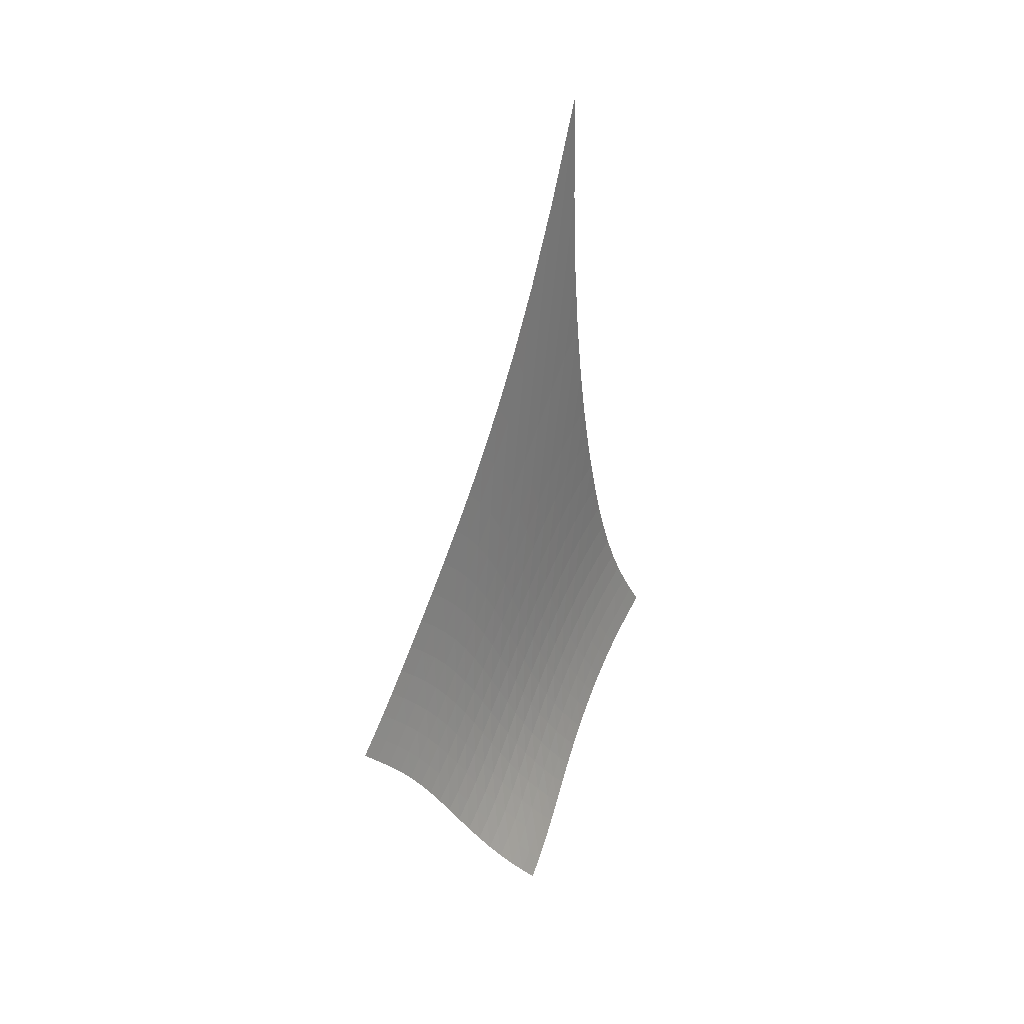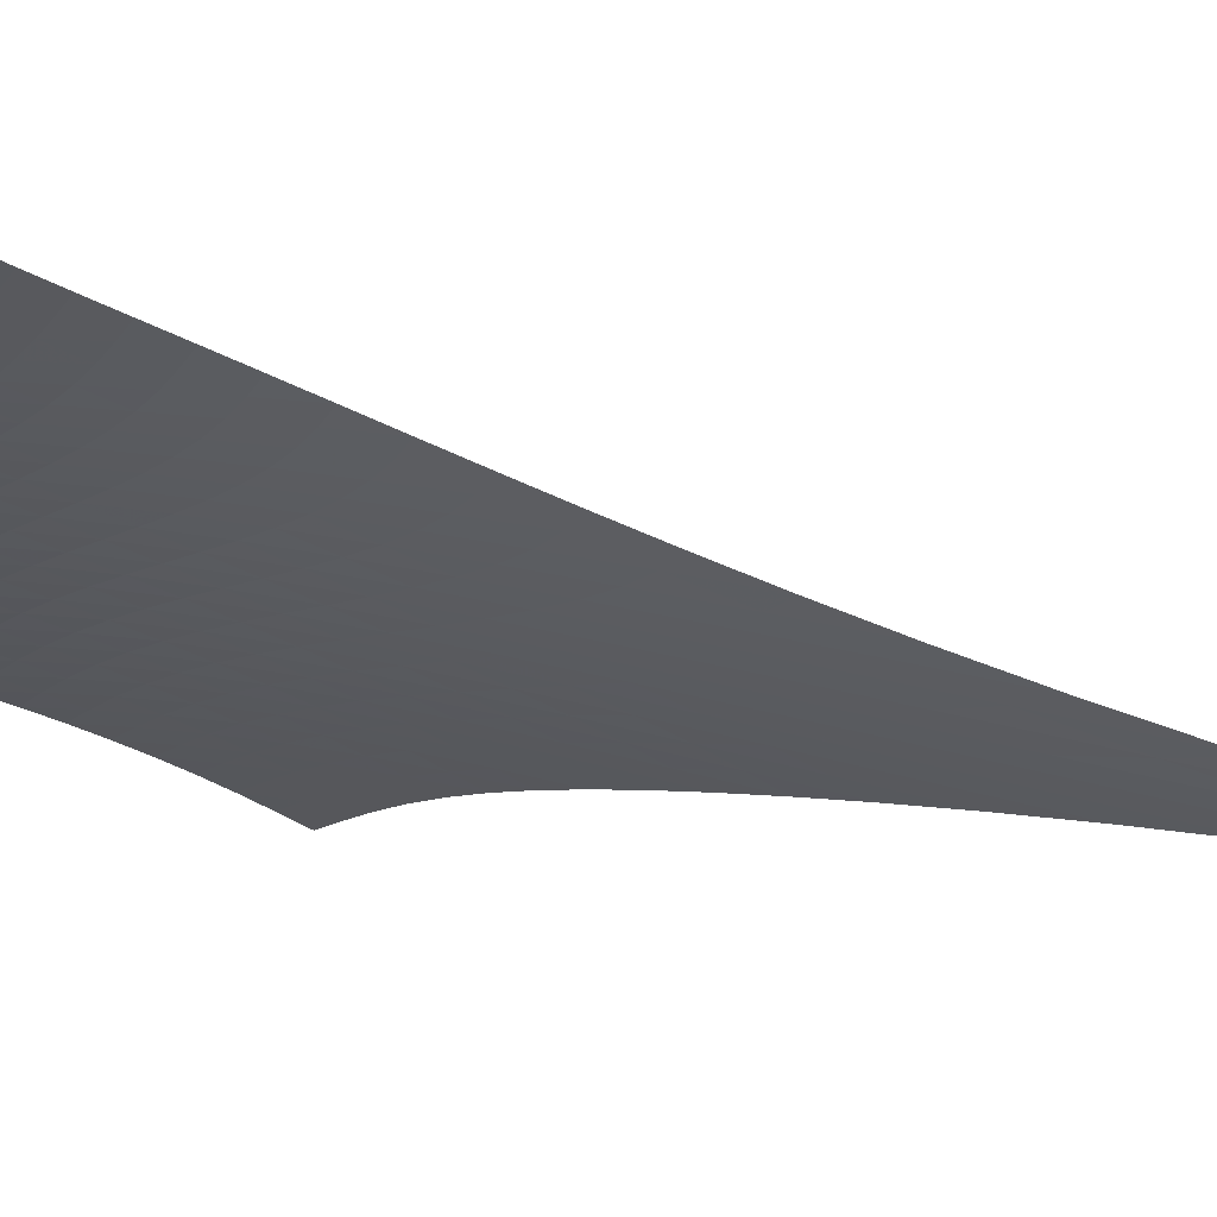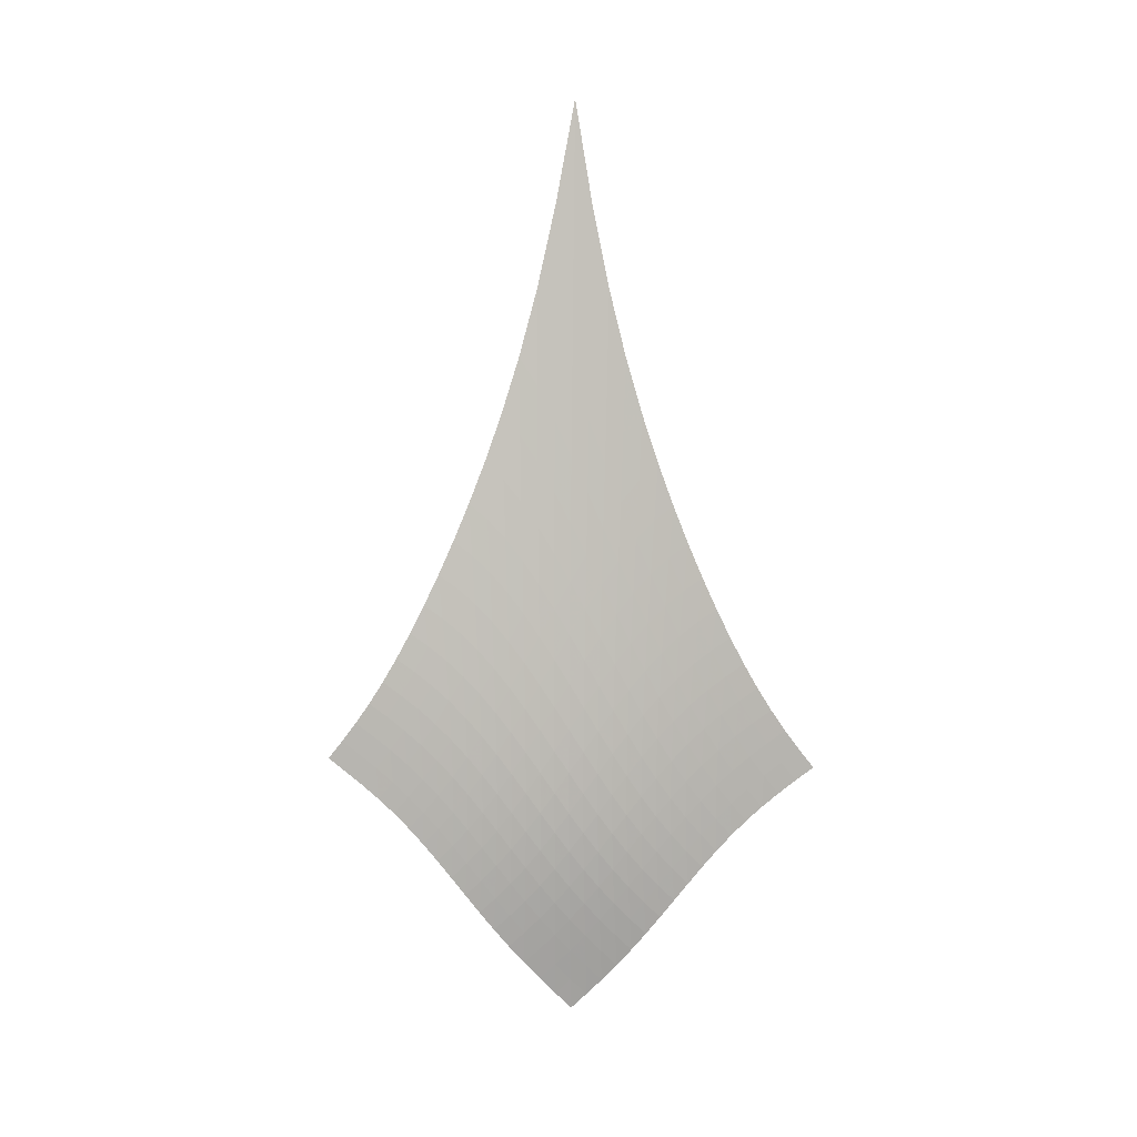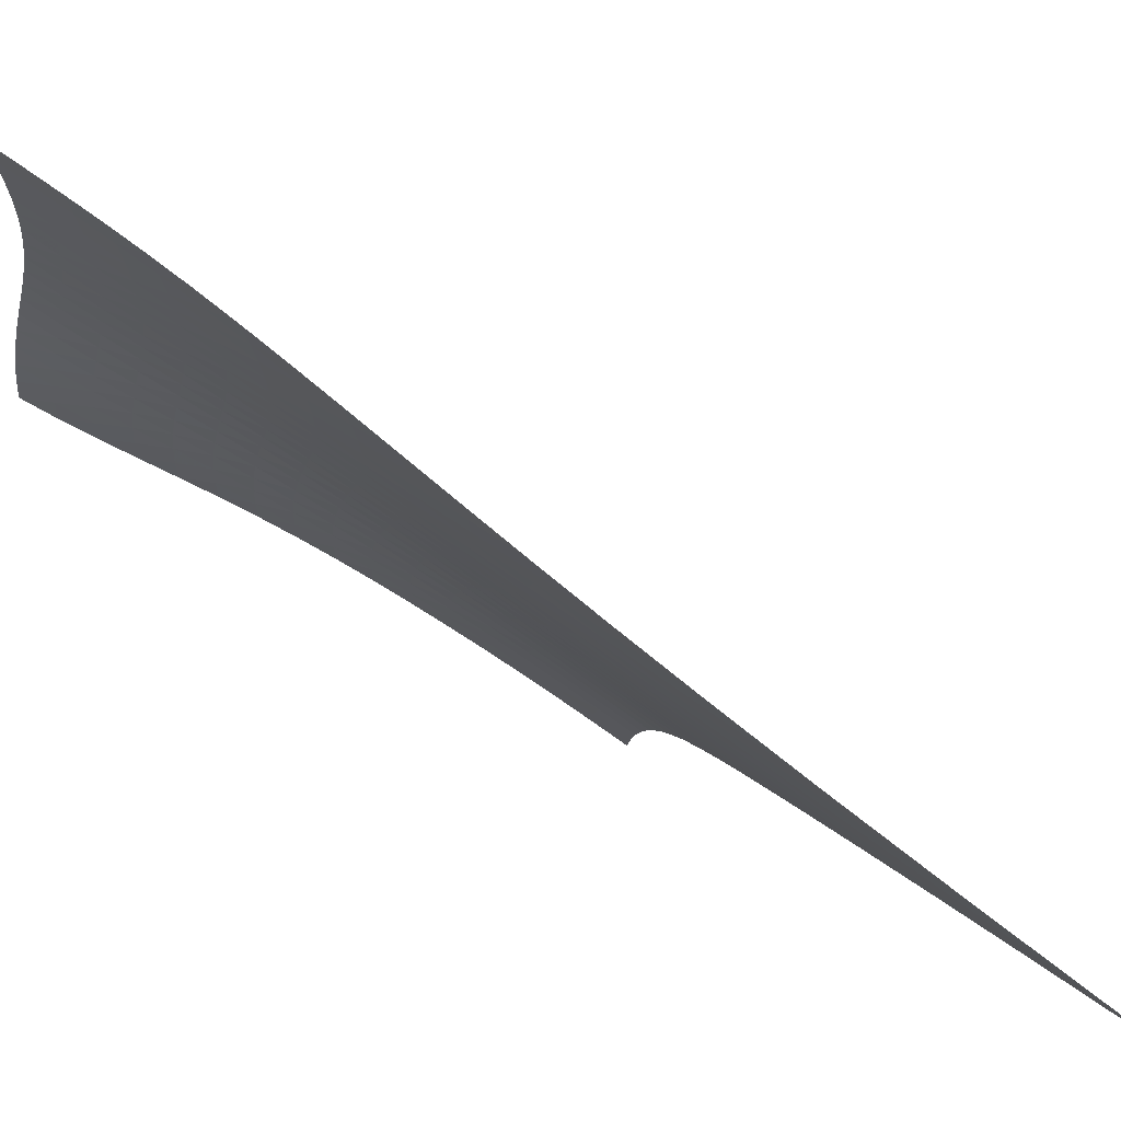
<metadata>
{"format":"obj","ext":"obj","renderer":"f3d","projection":"perspective","resolution":1024,"background":"white","views":[{"elev":23.3,"azim":84.1,"up":"+Y"},{"elev":16.7,"azim":108.1,"up":"+Z"},{"elev":7.6,"azim":-40.2,"up":"+Y"},{"elev":16.4,"azim":146.0,"up":"+Z"}]}
</metadata>
<code>
v -6.507 -0.07265 6.507
v -2.259 -24.16 14.86
v -14.86 -24.16 2.259
v -7.743 -33.89 7.743
v -14.49 -23.51 2.621
v -14.11 -22.82 2.976
v -13.73 -22.09 3.315
v -13.34 -21.29 3.634
v -12.93 -20.43 3.934
v -12.51 -19.49 4.215
v -12.05 -18.46 4.484
v -11.58 -17.35 4.743
v -11.07 -16.12 4.997
v -10.54 -14.76 5.248
v -9.98 -13.23 5.497
v -9.384 -11.48 5.741
v -8.747 -9.428 5.977
v -8.061 -6.942 6.194
v -7.314 -3.851 6.375
v -6.375 -3.851 7.314
v -6.194 -6.942 8.061
v -5.977 -9.428 8.747
v -5.741 -11.48 9.384
v -5.497 -13.23 9.98
v -5.248 -14.76 10.54
v -4.997 -16.12 11.07
v -4.743 -17.35 11.58
v -4.484 -18.46 12.05
v -4.215 -19.49 12.51
v -3.934 -20.43 12.93
v -3.634 -21.29 13.34
v -3.315 -22.09 13.73
v -2.976 -22.82 14.11
v -2.621 -23.51 14.49
v -2.693 -24.67 14.4
v -3.112 -25.17 13.95
v -3.511 -25.69 13.51
v -3.889 -26.23 13.08
v -4.249 -26.81 12.68
v -4.594 -27.41 12.28
v -4.928 -28.04 11.88
v -5.25 -28.7 11.48
v -5.563 -29.37 11.07
v -5.867 -30.05 10.64
v -6.165 -30.73 10.19
v -6.461 -31.4 9.715
v -6.761 -32.06 9.225
v -7.071 -32.7 8.726
v -7.398 -33.31 8.229
v -8.229 -33.31 7.398
v -8.726 -32.7 7.071
v -9.225 -32.06 6.761
v -9.715 -31.4 6.461
v -10.19 -30.73 6.165
v -10.64 -30.05 5.867
v -11.07 -29.37 5.563
v -11.48 -28.7 5.25
v -11.88 -28.04 4.928
v -12.28 -27.41 4.594
v -12.68 -26.81 4.249
v -13.08 -26.23 3.889
v -13.51 -25.69 3.511
v -13.95 -25.17 3.112
v -14.4 -24.67 2.693
v -7.036 -6.071 7.036
v -7.702 -8.391 6.785
v -8.339 -10.46 6.529
v -8.945 -12.27 6.269
v -9.521 -13.88 6.008
v -10.07 -15.33 5.748
v -10.59 -16.64 5.487
v -11.09 -17.84 5.224
v -11.57 -18.94 4.957
v -12.02 -19.96 4.681
v -12.45 -20.9 4.392
v -12.86 -21.77 4.087
v -13.26 -22.58 3.761
v -13.65 -23.32 3.417
v -14.02 -24.01 3.058
v -6.785 -8.391 7.702
v -7.386 -10.06 7.386
v -7.976 -11.7 7.089
v -8.548 -13.25 6.801
v -9.1 -14.69 6.521
v -9.631 -16.02 6.245
v -10.14 -17.26 5.973
v -10.63 -18.41 5.7
v -11.1 -19.48 5.424
v -11.55 -20.48 5.14
v -11.98 -21.42 4.843
v -12.4 -22.28 4.53
v -12.79 -23.09 4.197
v -13.18 -23.83 3.847
v -13.57 -24.52 3.482
v -6.529 -10.46 8.339
v -7.089 -11.7 7.976
v -7.643 -13.02 7.643
v -8.186 -14.34 7.329
v -8.715 -15.6 7.028
v -9.228 -16.82 6.737
v -9.725 -17.97 6.452
v -10.2 -19.06 6.168
v -10.67 -20.1 5.882
v -11.11 -21.07 5.588
v -11.54 -21.98 5.282
v -11.95 -22.83 4.96
v -12.35 -23.63 4.62
v -12.74 -24.36 4.261
v -13.12 -25.04 3.888
v -6.269 -12.27 8.945
v -6.801 -13.25 8.548
v -7.329 -14.34 8.186
v -7.849 -15.46 7.849
v -8.357 -16.58 7.529
v -8.854 -17.68 7.222
v -9.336 -18.75 6.924
v -9.803 -19.78 6.628
v -10.25 -20.77 6.33
v -10.69 -21.71 6.026
v -11.11 -22.59 5.71
v -11.52 -23.43 5.378
v -11.91 -24.21 5.027
v -12.31 -24.93 4.659
v -12.7 -25.6 4.276
v -6.008 -13.88 9.521
v -6.521 -14.69 9.1
v -7.028 -15.6 8.715
v -7.529 -16.58 8.357
v -8.021 -17.58 8.021
v -8.502 -18.59 7.699
v -8.97 -19.58 7.387
v -9.425 -20.55 7.079
v -9.866 -21.49 6.769
v -10.29 -22.39 6.453
v -10.71 -23.25 6.126
v -11.11 -24.06 5.783
v -11.5 -24.82 5.422
v -11.89 -25.53 5.042
v -12.28 -26.19 4.648
v -5.748 -15.33 10.07
v -6.245 -16.02 9.631
v -6.737 -16.82 9.228
v -7.222 -17.68 8.854
v -7.699 -18.59 8.502
v -8.166 -19.51 8.166
v -8.621 -20.44 7.84
v -9.064 -21.35 7.52
v -9.494 -22.25 7.198
v -9.91 -23.11 6.87
v -10.31 -23.94 6.531
v -10.71 -24.73 6.176
v -11.1 -25.47 5.803
v -11.49 -26.16 5.412
v -11.88 -26.81 5.006
v -5.487 -16.64 10.59
v -5.973 -17.26 10.14
v -6.452 -17.97 9.725
v -6.924 -18.75 9.336
v -7.387 -19.58 8.97
v -7.84 -20.44 8.621
v -8.283 -21.31 8.283
v -8.714 -22.17 7.95
v -9.133 -23.03 7.616
v -9.539 -23.86 7.276
v -9.934 -24.66 6.924
v -10.32 -25.43 6.556
v -10.7 -26.15 6.171
v -11.09 -26.82 5.768
v -11.48 -27.45 5.351
v -5.224 -17.84 11.09
v -5.7 -18.41 10.63
v -6.168 -19.06 10.2
v -6.628 -19.78 9.803
v -7.079 -20.55 9.425
v -7.52 -21.35 9.064
v -7.95 -22.17 8.714
v -8.369 -23 8.369
v -8.776 -23.81 8.023
v -9.171 -24.61 7.67
v -9.556 -25.39 7.305
v -9.934 -26.13 6.924
v -10.31 -26.84 6.527
v -10.69 -27.5 6.112
v -11.08 -28.12 5.684
v -4.957 -18.94 11.57
v -5.424 -19.48 11.1
v -5.882 -20.1 10.67
v -6.33 -20.77 10.25
v -6.769 -21.49 9.866
v -7.198 -22.25 9.494
v -7.616 -23.03 9.133
v -8.023 -23.81 8.776
v -8.417 -24.6 8.417
v -8.8 -25.37 8.051
v -9.174 -26.13 7.673
v -9.542 -26.85 7.28
v -9.91 -27.54 6.87
v -10.28 -28.19 6.444
v -10.67 -28.8 6.006
v -4.681 -19.96 12.02
v -5.14 -20.48 11.55
v -5.588 -21.07 11.11
v -6.026 -21.71 10.69
v -6.453 -22.39 10.29
v -6.87 -23.11 9.91
v -7.276 -23.86 9.539
v -7.67 -24.61 9.171
v -8.051 -25.37 8.8
v -8.422 -26.12 8.422
v -8.783 -26.86 8.031
v -9.14 -27.57 7.624
v -9.498 -28.24 7.202
v -9.863 -28.89 6.765
v -10.24 -29.48 6.318
v -4.392 -20.9 12.45
v -4.843 -21.42 11.98
v -5.282 -21.98 11.54
v -5.71 -22.59 11.11
v -6.126 -23.25 10.71
v -6.531 -23.94 10.31
v -6.924 -24.66 9.934
v -7.305 -25.39 9.556
v -7.673 -26.13 9.174
v -8.031 -26.86 8.783
v -8.38 -27.57 8.38
v -8.724 -28.27 7.96
v -9.071 -28.94 7.525
v -9.427 -29.57 7.078
v -9.798 -30.17 6.623
v -4.087 -21.77 12.86
v -4.53 -22.28 12.4
v -4.96 -22.83 11.95
v -5.378 -23.43 11.52
v -5.783 -24.06 11.11
v -6.176 -24.73 10.71
v -6.556 -25.43 10.32
v -6.924 -26.13 9.934
v -7.28 -26.85 9.542
v -7.624 -27.57 9.14
v -7.96 -28.27 8.724
v -8.292 -28.96 8.292
v -8.627 -29.62 7.846
v -8.972 -30.25 7.388
v -9.334 -30.84 6.924
v -3.761 -22.58 13.26
v -4.197 -23.09 12.79
v -4.62 -23.63 12.35
v -5.027 -24.21 11.91
v -5.422 -24.82 11.5
v -5.803 -25.47 11.1
v -6.171 -26.15 10.7
v -6.527 -26.84 10.31
v -6.87 -27.54 9.91
v -7.202 -28.24 9.498
v -7.525 -28.94 9.071
v -7.846 -29.62 8.627
v -8.169 -30.27 8.169
v -8.503 -30.9 7.701
v -8.855 -31.49 7.23
v -3.417 -23.32 13.65
v -3.847 -23.83 13.18
v -4.261 -24.36 12.74
v -4.659 -24.93 12.31
v -5.042 -25.53 11.89
v -5.412 -26.16 11.49
v -5.768 -26.82 11.09
v -6.112 -27.5 10.69
v -6.444 -28.19 10.28
v -6.765 -28.89 9.863
v -7.078 -29.57 9.427
v -7.388 -30.25 8.972
v -7.701 -30.9 8.503
v -8.025 -31.52 8.025
v -8.366 -32.12 7.545
v -3.058 -24.01 14.02
v -3.482 -24.52 13.57
v -3.888 -25.04 13.12
v -4.276 -25.6 12.7
v -4.648 -26.19 12.28
v -5.006 -26.81 11.88
v -5.351 -27.45 11.48
v -5.684 -28.12 11.08
v -6.006 -28.8 10.67
v -6.318 -29.48 10.24
v -6.623 -30.17 9.798
v -6.924 -30.84 9.334
v -7.23 -31.49 8.855
v -7.545 -32.12 8.366
v -7.878 -32.73 7.878
f 289 49 4
f 289 4 50
f 5 79 64
f 5 64 3
f 79 94 63
f 79 63 64
f 94 109 62
f 94 62 63
f 109 124 61
f 109 61 62
f 124 139 60
f 124 60 61
f 139 154 59
f 139 59 60
f 154 169 58
f 154 58 59
f 169 184 57
f 169 57 58
f 184 199 56
f 184 56 57
f 199 214 55
f 199 55 56
f 214 229 54
f 214 54 55
f 229 244 53
f 229 53 54
f 244 259 52
f 244 52 53
f 259 274 51
f 259 51 52
f 274 289 50
f 274 50 51
f 1 20 65
f 1 65 19
f 19 65 66
f 19 66 18
f 18 66 67
f 18 67 17
f 17 67 68
f 17 68 16
f 16 68 69
f 16 69 15
f 15 69 70
f 15 70 14
f 14 70 71
f 14 71 13
f 13 71 72
f 13 72 12
f 12 72 73
f 12 73 11
f 11 73 74
f 11 74 10
f 10 74 75
f 10 75 9
f 9 75 76
f 9 76 8
f 8 76 77
f 8 77 7
f 7 77 78
f 7 78 6
f 6 78 79
f 6 79 5
f 20 21 80
f 20 80 65
f 65 80 81
f 65 81 66
f 66 81 82
f 66 82 67
f 67 82 83
f 67 83 68
f 68 83 84
f 68 84 69
f 69 84 85
f 69 85 70
f 70 85 86
f 70 86 71
f 71 86 87
f 71 87 72
f 72 87 88
f 72 88 73
f 73 88 89
f 73 89 74
f 74 89 90
f 74 90 75
f 75 90 91
f 75 91 76
f 76 91 92
f 76 92 77
f 77 92 93
f 77 93 78
f 78 93 94
f 78 94 79
f 21 22 95
f 21 95 80
f 80 95 96
f 80 96 81
f 81 96 97
f 81 97 82
f 82 97 98
f 82 98 83
f 83 98 99
f 83 99 84
f 84 99 100
f 84 100 85
f 85 100 101
f 85 101 86
f 86 101 102
f 86 102 87
f 87 102 103
f 87 103 88
f 88 103 104
f 88 104 89
f 89 104 105
f 89 105 90
f 90 105 106
f 90 106 91
f 91 106 107
f 91 107 92
f 92 107 108
f 92 108 93
f 93 108 109
f 93 109 94
f 22 23 110
f 22 110 95
f 95 110 111
f 95 111 96
f 96 111 112
f 96 112 97
f 97 112 113
f 97 113 98
f 98 113 114
f 98 114 99
f 99 114 115
f 99 115 100
f 100 115 116
f 100 116 101
f 101 116 117
f 101 117 102
f 102 117 118
f 102 118 103
f 103 118 119
f 103 119 104
f 104 119 120
f 104 120 105
f 105 120 121
f 105 121 106
f 106 121 122
f 106 122 107
f 107 122 123
f 107 123 108
f 108 123 124
f 108 124 109
f 23 24 125
f 23 125 110
f 110 125 126
f 110 126 111
f 111 126 127
f 111 127 112
f 112 127 128
f 112 128 113
f 113 128 129
f 113 129 114
f 114 129 130
f 114 130 115
f 115 130 131
f 115 131 116
f 116 131 132
f 116 132 117
f 117 132 133
f 117 133 118
f 118 133 134
f 118 134 119
f 119 134 135
f 119 135 120
f 120 135 136
f 120 136 121
f 121 136 137
f 121 137 122
f 122 137 138
f 122 138 123
f 123 138 139
f 123 139 124
f 24 25 140
f 24 140 125
f 125 140 141
f 125 141 126
f 126 141 142
f 126 142 127
f 127 142 143
f 127 143 128
f 128 143 144
f 128 144 129
f 129 144 145
f 129 145 130
f 130 145 146
f 130 146 131
f 131 146 147
f 131 147 132
f 132 147 148
f 132 148 133
f 133 148 149
f 133 149 134
f 134 149 150
f 134 150 135
f 135 150 151
f 135 151 136
f 136 151 152
f 136 152 137
f 137 152 153
f 137 153 138
f 138 153 154
f 138 154 139
f 25 26 155
f 25 155 140
f 140 155 156
f 140 156 141
f 141 156 157
f 141 157 142
f 142 157 158
f 142 158 143
f 143 158 159
f 143 159 144
f 144 159 160
f 144 160 145
f 145 160 161
f 145 161 146
f 146 161 162
f 146 162 147
f 147 162 163
f 147 163 148
f 148 163 164
f 148 164 149
f 149 164 165
f 149 165 150
f 150 165 166
f 150 166 151
f 151 166 167
f 151 167 152
f 152 167 168
f 152 168 153
f 153 168 169
f 153 169 154
f 26 27 170
f 26 170 155
f 155 170 171
f 155 171 156
f 156 171 172
f 156 172 157
f 157 172 173
f 157 173 158
f 158 173 174
f 158 174 159
f 159 174 175
f 159 175 160
f 160 175 176
f 160 176 161
f 161 176 177
f 161 177 162
f 162 177 178
f 162 178 163
f 163 178 179
f 163 179 164
f 164 179 180
f 164 180 165
f 165 180 181
f 165 181 166
f 166 181 182
f 166 182 167
f 167 182 183
f 167 183 168
f 168 183 184
f 168 184 169
f 27 28 185
f 27 185 170
f 170 185 186
f 170 186 171
f 171 186 187
f 171 187 172
f 172 187 188
f 172 188 173
f 173 188 189
f 173 189 174
f 174 189 190
f 174 190 175
f 175 190 191
f 175 191 176
f 176 191 192
f 176 192 177
f 177 192 193
f 177 193 178
f 178 193 194
f 178 194 179
f 179 194 195
f 179 195 180
f 180 195 196
f 180 196 181
f 181 196 197
f 181 197 182
f 182 197 198
f 182 198 183
f 183 198 199
f 183 199 184
f 28 29 200
f 28 200 185
f 185 200 201
f 185 201 186
f 186 201 202
f 186 202 187
f 187 202 203
f 187 203 188
f 188 203 204
f 188 204 189
f 189 204 205
f 189 205 190
f 190 205 206
f 190 206 191
f 191 206 207
f 191 207 192
f 192 207 208
f 192 208 193
f 193 208 209
f 193 209 194
f 194 209 210
f 194 210 195
f 195 210 211
f 195 211 196
f 196 211 212
f 196 212 197
f 197 212 213
f 197 213 198
f 198 213 214
f 198 214 199
f 29 30 215
f 29 215 200
f 200 215 216
f 200 216 201
f 201 216 217
f 201 217 202
f 202 217 218
f 202 218 203
f 203 218 219
f 203 219 204
f 204 219 220
f 204 220 205
f 205 220 221
f 205 221 206
f 206 221 222
f 206 222 207
f 207 222 223
f 207 223 208
f 208 223 224
f 208 224 209
f 209 224 225
f 209 225 210
f 210 225 226
f 210 226 211
f 211 226 227
f 211 227 212
f 212 227 228
f 212 228 213
f 213 228 229
f 213 229 214
f 30 31 230
f 30 230 215
f 215 230 231
f 215 231 216
f 216 231 232
f 216 232 217
f 217 232 233
f 217 233 218
f 218 233 234
f 218 234 219
f 219 234 235
f 219 235 220
f 220 235 236
f 220 236 221
f 221 236 237
f 221 237 222
f 222 237 238
f 222 238 223
f 223 238 239
f 223 239 224
f 224 239 240
f 224 240 225
f 225 240 241
f 225 241 226
f 226 241 242
f 226 242 227
f 227 242 243
f 227 243 228
f 228 243 244
f 228 244 229
f 31 32 245
f 31 245 230
f 230 245 246
f 230 246 231
f 231 246 247
f 231 247 232
f 232 247 248
f 232 248 233
f 233 248 249
f 233 249 234
f 234 249 250
f 234 250 235
f 235 250 251
f 235 251 236
f 236 251 252
f 236 252 237
f 237 252 253
f 237 253 238
f 238 253 254
f 238 254 239
f 239 254 255
f 239 255 240
f 240 255 256
f 240 256 241
f 241 256 257
f 241 257 242
f 242 257 258
f 242 258 243
f 243 258 259
f 243 259 244
f 32 33 260
f 32 260 245
f 245 260 261
f 245 261 246
f 246 261 262
f 246 262 247
f 247 262 263
f 247 263 248
f 248 263 264
f 248 264 249
f 249 264 265
f 249 265 250
f 250 265 266
f 250 266 251
f 251 266 267
f 251 267 252
f 252 267 268
f 252 268 253
f 253 268 269
f 253 269 254
f 254 269 270
f 254 270 255
f 255 270 271
f 255 271 256
f 256 271 272
f 256 272 257
f 257 272 273
f 257 273 258
f 258 273 274
f 258 274 259
f 33 34 275
f 33 275 260
f 260 275 276
f 260 276 261
f 261 276 277
f 261 277 262
f 262 277 278
f 262 278 263
f 263 278 279
f 263 279 264
f 264 279 280
f 264 280 265
f 265 280 281
f 265 281 266
f 266 281 282
f 266 282 267
f 267 282 283
f 267 283 268
f 268 283 284
f 268 284 269
f 269 284 285
f 269 285 270
f 270 285 286
f 270 286 271
f 271 286 287
f 271 287 272
f 272 287 288
f 272 288 273
f 273 288 289
f 273 289 274
f 34 2 35
f 34 35 275
f 275 35 36
f 275 36 276
f 276 36 37
f 276 37 277
f 277 37 38
f 277 38 278
f 278 38 39
f 278 39 279
f 279 39 40
f 279 40 280
f 280 40 41
f 280 41 281
f 281 41 42
f 281 42 282
f 282 42 43
f 282 43 283
f 283 43 44
f 283 44 284
f 284 44 45
f 284 45 285
f 285 45 46
f 285 46 286
f 286 46 47
f 286 47 287
f 287 47 48
f 287 48 288
f 288 48 49
f 288 49 289

</code>
